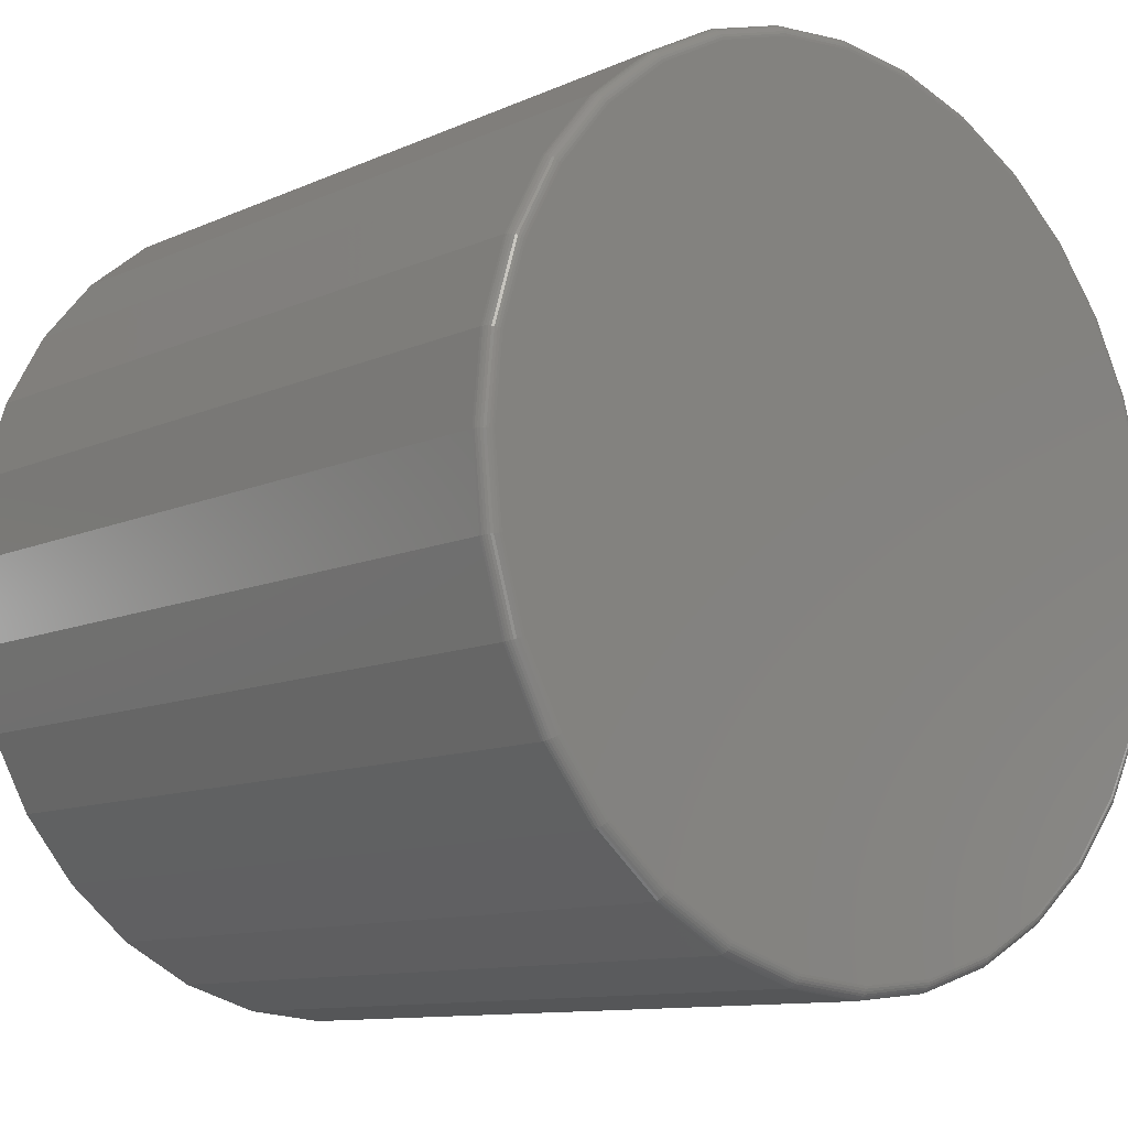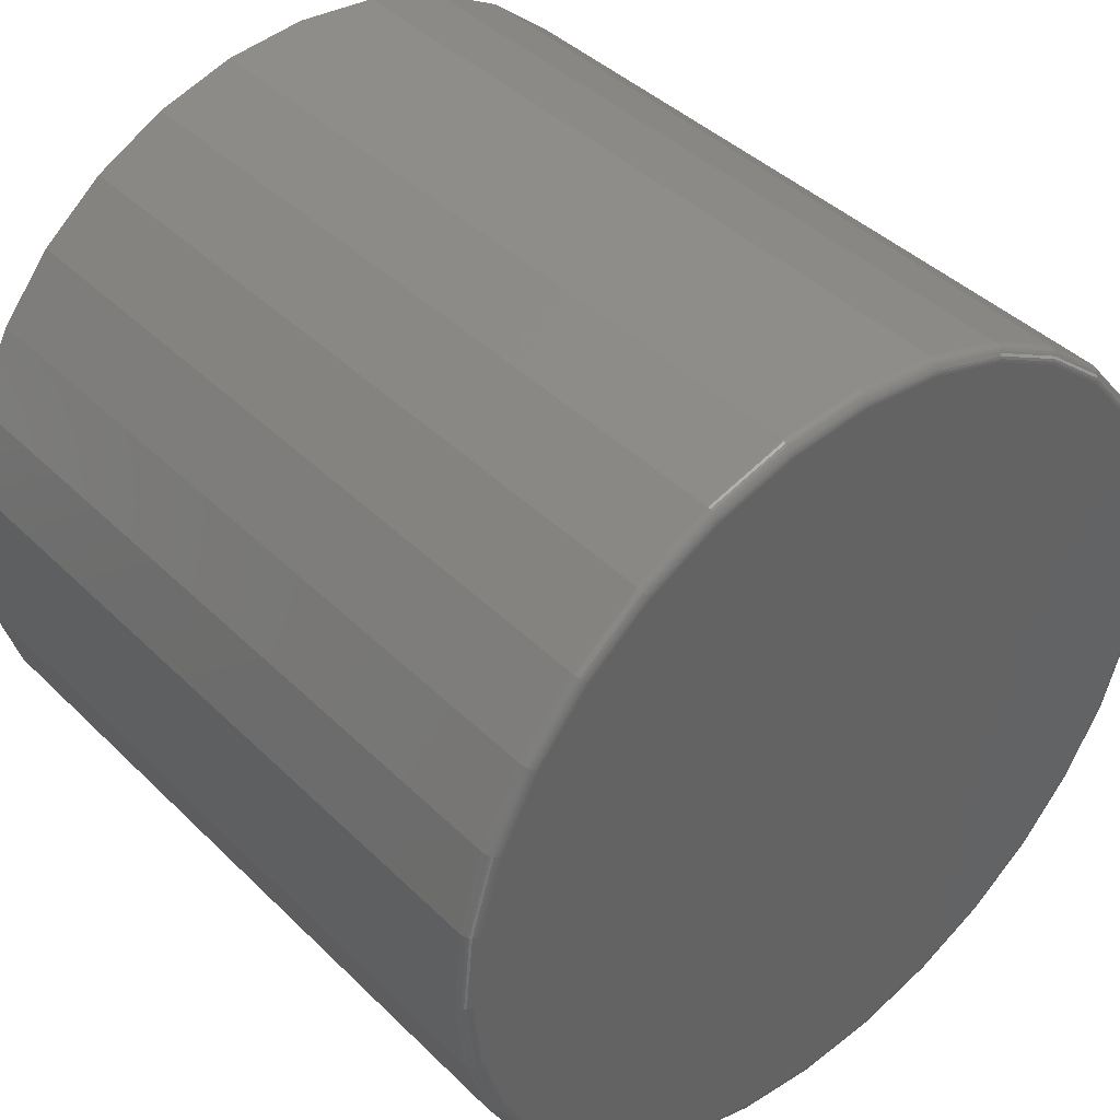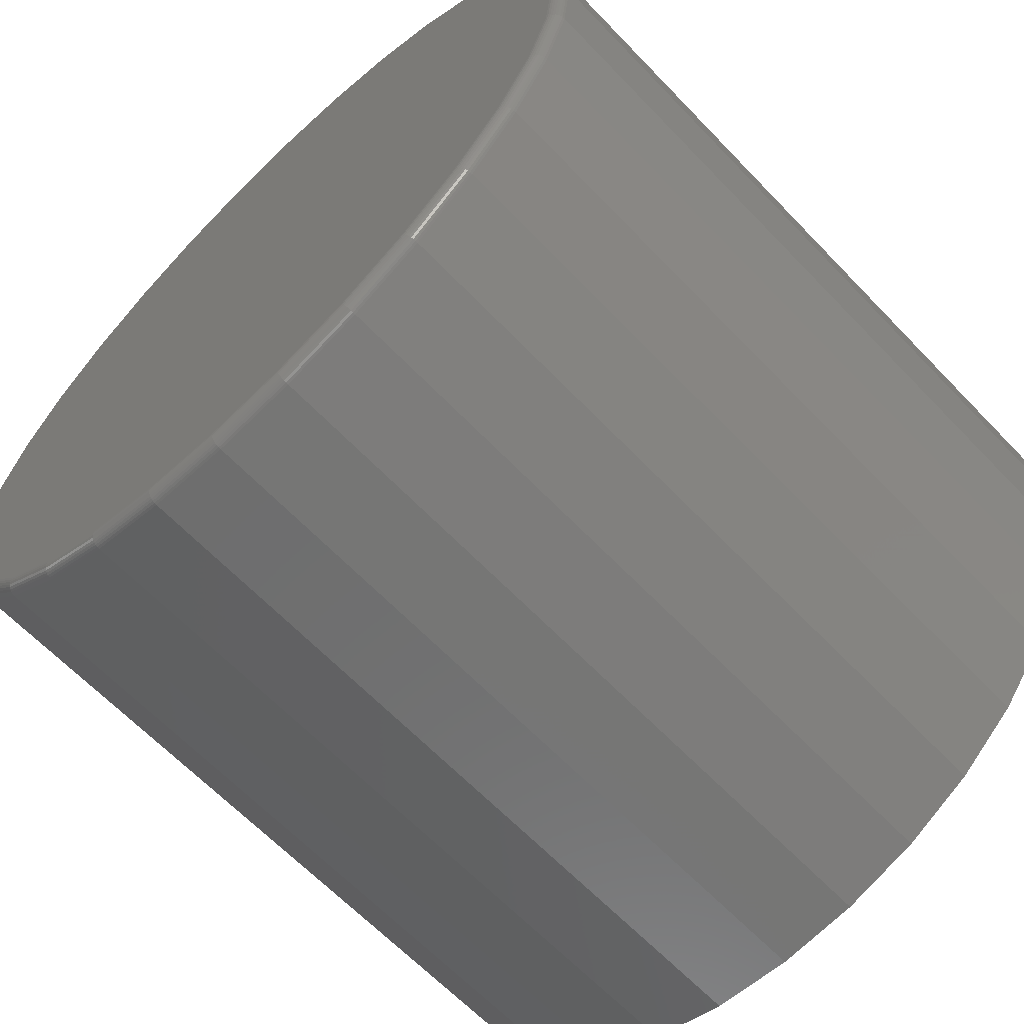
<metadata>
{"format":"stl","ext":"stl","renderer":"f3d","projection":"perspective","resolution":1024,"background":"white","views":[{"elev":-10.8,"azim":137.9,"up":"+Y"},{"elev":41.3,"azim":139.6,"up":"+Y"},{"elev":-64.4,"azim":-136.3,"up":"+Y"}]}
</metadata>
<code>
# stl→obj: 320 verts, 636 faces
v 0.007895 0.2606 0
v 0.05874 0.2556 0
v -0.04295 0.2556 0
v -0.09184 0.2408 0
v 0.1076 0.2408 0
v 0.05874 -0.2556 0
v -0.04295 -0.2556 0
v 0.1076 -0.2408 0
v 0.007895 -0.2606 0
v -0.09184 -0.2408 0
v -0.1369 -0.2167 0
v 0.1527 -0.2167 0
v -0.1764 -0.1843 0
v 0.1922 -0.1843 0
v -0.2088 -0.1448 0
v 0.2246 -0.1448 0
v -0.2329 -0.09973 0
v 0.2487 -0.09973 0
v -0.2477 -0.05084 0
v 0.2635 -0.05084 0
v -0.2527 -1.985e-16 0
v 0.2685 -6.275e-17 0
v -0.2477 0.05084 0
v 0.2635 0.05084 0
v -0.2329 0.09973 0
v 0.2487 0.09973 0
v -0.2088 0.1448 0
v 0.2246 0.1448 0
v -0.1764 0.1843 0
v 0.1922 0.1843 0
v -0.1369 0.2167 0
v 0.1527 0.2167 0
v 0.2763 -3.041e-16 0.007812
v 0.2763 0 0.4766
v 0.2712 -0.05237 0.007812
v 0.2712 -0.05237 0.4766
v 0.2559 -0.1027 0.007812
v 0.2559 -0.1027 0.4766
v 0.2311 -0.1491 0.007812
v 0.2311 -0.1491 0.4766
v 0.1977 -0.1898 0.007812
v 0.1977 -0.1898 0.4766
v 0.157 -0.2232 0.007812
v 0.157 -0.2232 0.4766
v 0.1106 -0.248 0.007812
v 0.1106 -0.248 0.4766
v 0.06026 -0.2633 0.007812
v 0.06026 -0.2633 0.4766
v 0.007895 -0.2684 0.007812
v 0.007895 -0.2684 0.4766
v -0.04447 -0.2633 0.007812
v -0.04447 -0.2633 0.4766
v -0.09483 -0.248 0.007812
v -0.09483 -0.248 0.4766
v -0.1412 -0.2232 0.007812
v -0.1412 -0.2232 0.4766
v -0.1819 -0.1898 0.007812
v -0.1819 -0.1898 0.4766
v -0.2153 -0.1491 0.007812
v -0.2153 -0.1491 0.4766
v -0.2401 -0.1027 0.007812
v -0.2401 -0.1027 0.4766
v -0.2554 -0.05237 0.007812
v -0.2554 -0.05237 0.4766
v -0.2605 3.287e-17 0.007812
v -0.2605 3.287e-17 0.4766
v -0.2554 0.05237 0.007812
v -0.2554 0.05237 0.4766
v -0.2401 0.1027 0.007812
v -0.2401 0.1027 0.4766
v -0.2153 0.1491 0.007812
v -0.2153 0.1491 0.4766
v -0.1819 0.1898 0.007812
v -0.1819 0.1898 0.4766
v -0.1412 0.2232 0.007812
v -0.1412 0.2232 0.4766
v -0.09483 0.248 0.007812
v -0.09483 0.248 0.4766
v -0.04447 0.2633 0.007812
v -0.04447 0.2633 0.4766
v 0.007895 0.2684 0.007812
v 0.007895 0.2684 0.4766
v 0.06026 0.2633 0.007812
v 0.06026 0.2633 0.4766
v 0.1106 0.248 0.007812
v 0.1106 0.248 0.4766
v 0.157 0.2232 0.007812
v 0.157 0.2232 0.4766
v 0.1977 0.1898 0.007812
v 0.1977 0.1898 0.4766
v 0.2311 0.1491 0.007812
v 0.2311 0.1491 0.4766
v 0.2559 0.1027 0.007812
v 0.2559 0.1027 0.4766
v 0.2712 0.05237 0.007812
v 0.2712 0.05237 0.4766
v -0.2604 -1.665e-16 0.006288
v -0.2552 0.05234 0.006288
v -0.2599 -1.665e-16 0.004823
v -0.2548 0.05225 0.004823
v -0.2592 -1.665e-16 0.003472
v -0.2541 0.05211 0.003472
v -0.2582 -1.665e-16 0.002288
v -0.2531 0.05192 0.002288
v -0.2571 -1.665e-16 0.001317
v -0.252 0.05169 0.001317
v -0.2557 -1.665e-16 0.0005947
v -0.2506 0.05143 0.0005947
v -0.2542 -1.527e-16 0.0001501
v -0.2492 0.05114 0.0001501
v 0.271 0.05234 0.006288
v 0.2762 -2.637e-16 0.006288
v 0.2706 0.05225 0.004823
v 0.2757 -2.637e-16 0.004823
v 0.2699 0.05211 0.003472
v 0.275 -2.637e-16 0.003472
v 0.2689 0.05192 0.002288
v 0.274 -2.776e-16 0.002288
v 0.2678 0.05169 0.001317
v 0.2728 -2.637e-16 0.001317
v 0.2664 0.05143 0.0005947
v 0.2715 -2.637e-16 0.0005947
v 0.265 0.05114 0.0001501
v 0.27 -2.637e-16 0.0001501
v 0.2557 0.1027 0.006288
v 0.2553 0.1025 0.004823
v 0.2547 0.1022 0.003472
v 0.2538 0.1018 0.002288
v 0.2527 0.1014 0.001317
v 0.2514 0.1009 0.0005947
v 0.2501 0.1003 0.0001501
v 0.231 0.149 0.006288
v 0.2306 0.1488 0.004823
v 0.23 0.1484 0.003472
v 0.2292 0.1479 0.002288
v 0.2282 0.1472 0.001317
v 0.2271 0.1464 0.0005947
v 0.2259 0.1456 0.0001501
v 0.1976 0.1897 0.006288
v 0.1973 0.1894 0.004823
v 0.1968 0.1889 0.003472
v 0.1961 0.1882 0.002288
v 0.1952 0.1873 0.001317
v 0.1943 0.1864 0.0005947
v 0.1933 0.1854 0.0001501
v 0.1569 0.2231 0.006288
v 0.1567 0.2227 0.004823
v 0.1563 0.2221 0.003472
v 0.1558 0.2213 0.002288
v 0.1551 0.2203 0.001317
v 0.1543 0.2192 0.0005947
v 0.1535 0.218 0.0001501
v 0.1106 0.2478 0.006288
v 0.1104 0.2474 0.004823
v 0.1101 0.2468 0.003472
v 0.1097 0.2459 0.002288
v 0.1093 0.2448 0.001317
v 0.1088 0.2435 0.0005947
v 0.1082 0.2422 0.0001501
v 0.06023 0.2631 0.006288
v 0.06015 0.2627 0.004823
v 0.06 0.262 0.003472
v 0.05981 0.261 0.002288
v 0.05958 0.2599 0.001317
v 0.05932 0.2585 0.0005947
v 0.05903 0.2571 0.0001501
v 0.007895 0.2683 0.006288
v 0.007895 0.2678 0.004823
v 0.007895 0.2671 0.003472
v 0.007895 0.2661 0.002288
v 0.007895 0.2649 0.001317
v 0.007895 0.2636 0.0005947
v 0.007895 0.2621 0.0001501
v -0.04444 0.2631 0.006288
v -0.04436 0.2627 0.004823
v -0.04421 0.262 0.003472
v -0.04403 0.261 0.002288
v -0.04379 0.2599 0.001317
v -0.04353 0.2585 0.0005947
v -0.04324 0.2571 0.0001501
v -0.09477 0.2478 0.006288
v -0.0946 0.2474 0.004823
v -0.09432 0.2468 0.003472
v -0.09395 0.2459 0.002288
v -0.0935 0.2448 0.001317
v -0.09298 0.2435 0.0005947
v -0.09242 0.2422 0.0001501
v -0.1411 0.2231 0.006288
v -0.1409 0.2227 0.004823
v -0.1405 0.2221 0.003472
v -0.14 0.2213 0.002288
v -0.1393 0.2203 0.001317
v -0.1386 0.2192 0.0005947
v -0.1377 0.218 0.0001501
v -0.1818 0.1897 0.006288
v -0.1815 0.1894 0.004823
v -0.181 0.1889 0.003472
v -0.1803 0.1882 0.002288
v -0.1795 0.1873 0.001317
v -0.1785 0.1864 0.0005947
v -0.1775 0.1854 0.0001501
v -0.2152 0.149 0.006288
v -0.2148 0.1488 0.004823
v -0.2142 0.1484 0.003472
v -0.2134 0.1479 0.002288
v -0.2124 0.1472 0.001317
v -0.2113 0.1464 0.0005947
v -0.2101 0.1456 0.0001501
v -0.24 0.1027 0.006288
v -0.2395 0.1025 0.004823
v -0.2389 0.1022 0.003472
v -0.238 0.1018 0.002288
v -0.2369 0.1014 0.001317
v -0.2356 0.1009 0.0005947
v -0.2343 0.1003 0.0001501
v 0.271 -0.05234 0.006288
v 0.2706 -0.05225 0.004823
v 0.2699 -0.05211 0.003472
v 0.2689 -0.05192 0.002288
v 0.2678 -0.05169 0.001317
v 0.2664 -0.05143 0.0005947
v 0.265 -0.05114 0.0001501
v -0.2552 -0.05234 0.006288
v -0.2548 -0.05225 0.004823
v -0.2541 -0.05211 0.003472
v -0.2531 -0.05192 0.002288
v -0.252 -0.05169 0.001317
v -0.2506 -0.05143 0.0005947
v -0.2492 -0.05114 0.0001501
v -0.24 -0.1027 0.006288
v -0.2395 -0.1025 0.004823
v -0.2389 -0.1022 0.003472
v -0.238 -0.1018 0.002288
v -0.2369 -0.1014 0.001317
v -0.2356 -0.1009 0.0005947
v -0.2343 -0.1003 0.0001501
v -0.2152 -0.149 0.006288
v -0.2148 -0.1488 0.004823
v -0.2142 -0.1484 0.003472
v -0.2134 -0.1479 0.002288
v -0.2124 -0.1472 0.001317
v -0.2113 -0.1464 0.0005947
v -0.2101 -0.1456 0.0001501
v -0.1818 -0.1897 0.006288
v -0.1815 -0.1894 0.004823
v -0.181 -0.1889 0.003472
v -0.1803 -0.1882 0.002288
v -0.1795 -0.1873 0.001317
v -0.1785 -0.1864 0.0005947
v -0.1775 -0.1854 0.0001501
v -0.1411 -0.2231 0.006288
v -0.1409 -0.2227 0.004823
v -0.1405 -0.2221 0.003472
v -0.14 -0.2213 0.002288
v -0.1393 -0.2203 0.001317
v -0.1386 -0.2192 0.0005947
v -0.1377 -0.218 0.0001501
v -0.09477 -0.2478 0.006288
v -0.0946 -0.2474 0.004823
v -0.09432 -0.2468 0.003472
v -0.09395 -0.2459 0.002288
v -0.0935 -0.2448 0.001317
v -0.09298 -0.2435 0.0005947
v -0.09242 -0.2422 0.0001501
v -0.04444 -0.2631 0.006288
v -0.04436 -0.2627 0.004823
v -0.04421 -0.262 0.003472
v -0.04403 -0.261 0.002288
v -0.04379 -0.2599 0.001317
v -0.04353 -0.2585 0.0005947
v -0.04324 -0.2571 0.0001501
v 0.007895 -0.2683 0.006288
v 0.007895 -0.2678 0.004823
v 0.007895 -0.2671 0.003472
v 0.007895 -0.2661 0.002288
v 0.007895 -0.2649 0.001317
v 0.007895 -0.2636 0.0005947
v 0.007895 -0.2621 0.0001501
v 0.06023 -0.2631 0.006288
v 0.06015 -0.2627 0.004823
v 0.06 -0.262 0.003472
v 0.05981 -0.261 0.002288
v 0.05958 -0.2599 0.001317
v 0.05932 -0.2585 0.0005947
v 0.05903 -0.2571 0.0001501
v 0.1106 -0.2478 0.006288
v 0.1104 -0.2474 0.004823
v 0.1101 -0.2468 0.003472
v 0.1097 -0.2459 0.002288
v 0.1093 -0.2448 0.001317
v 0.1088 -0.2435 0.0005947
v 0.1082 -0.2422 0.0001501
v 0.1569 -0.2231 0.006288
v 0.1567 -0.2227 0.004823
v 0.1563 -0.2221 0.003472
v 0.1558 -0.2213 0.002288
v 0.1551 -0.2203 0.001317
v 0.1543 -0.2192 0.0005947
v 0.1535 -0.218 0.0001501
v 0.1976 -0.1897 0.006288
v 0.1973 -0.1894 0.004823
v 0.1968 -0.1889 0.003472
v 0.1961 -0.1882 0.002288
v 0.1952 -0.1873 0.001317
v 0.1943 -0.1864 0.0005947
v 0.1933 -0.1854 0.0001501
v 0.231 -0.149 0.006288
v 0.2306 -0.1488 0.004823
v 0.23 -0.1484 0.003472
v 0.2292 -0.1479 0.002288
v 0.2282 -0.1472 0.001317
v 0.2271 -0.1464 0.0005947
v 0.2259 -0.1456 0.0001501
v 0.2557 -0.1027 0.006288
v 0.2553 -0.1025 0.004823
v 0.2547 -0.1022 0.003472
v 0.2538 -0.1018 0.002288
v 0.2527 -0.1014 0.001317
v 0.2514 -0.1009 0.0005947
v 0.2501 -0.1003 0.0001501
f 1 2 3
f 4 3 2
f 5 4 2
f 6 7 8
f 9 7 6
f 7 10 8
f 8 10 11
f 8 11 12
f 12 11 13
f 12 13 14
f 14 13 15
f 14 15 16
f 16 15 17
f 16 17 18
f 18 17 19
f 18 19 20
f 20 19 21
f 20 21 22
f 22 21 23
f 22 23 24
f 24 23 25
f 24 25 26
f 26 25 27
f 26 27 28
f 28 27 29
f 28 29 30
f 30 29 31
f 30 31 32
f 32 31 4
f 32 4 5
f 33 34 35
f 35 34 36
f 35 36 37
f 37 36 38
f 37 38 39
f 39 38 40
f 39 40 41
f 41 40 42
f 41 42 43
f 43 42 44
f 43 44 45
f 45 44 46
f 45 46 47
f 47 46 48
f 47 48 49
f 49 48 50
f 49 50 51
f 51 50 52
f 51 52 53
f 53 52 54
f 53 54 55
f 55 54 56
f 55 56 57
f 57 56 58
f 57 58 59
f 59 58 60
f 59 60 61
f 61 60 62
f 61 62 63
f 63 62 64
f 63 64 65
f 65 64 66
f 65 66 67
f 67 66 68
f 67 68 69
f 69 68 70
f 69 70 71
f 71 70 72
f 71 72 73
f 73 72 74
f 73 74 75
f 75 74 76
f 75 76 77
f 77 76 78
f 77 78 79
f 79 78 80
f 79 80 81
f 81 80 82
f 81 82 83
f 83 82 84
f 83 84 85
f 85 84 86
f 85 86 87
f 87 86 88
f 87 88 89
f 89 88 90
f 89 90 91
f 91 90 92
f 91 92 93
f 93 92 94
f 93 94 95
f 95 94 96
f 95 96 33
f 33 96 34
f 65 67 97
f 97 67 98
f 97 98 99
f 99 98 100
f 99 100 101
f 101 100 102
f 101 102 103
f 103 102 104
f 103 104 105
f 105 104 106
f 105 106 107
f 107 106 108
f 107 108 109
f 109 108 110
f 109 110 21
f 21 110 23
f 95 33 111
f 111 33 112
f 111 112 113
f 113 112 114
f 113 114 115
f 115 114 116
f 115 116 117
f 117 116 118
f 117 118 119
f 119 118 120
f 119 120 121
f 121 120 122
f 121 122 123
f 123 122 124
f 123 124 24
f 24 124 22
f 93 95 125
f 125 95 111
f 125 111 126
f 126 111 113
f 126 113 127
f 127 113 115
f 127 115 128
f 128 115 117
f 128 117 129
f 129 117 119
f 129 119 130
f 130 119 121
f 130 121 131
f 131 121 123
f 131 123 26
f 26 123 24
f 91 93 132
f 132 93 125
f 132 125 133
f 133 125 126
f 133 126 134
f 134 126 127
f 134 127 135
f 135 127 128
f 135 128 136
f 136 128 129
f 136 129 137
f 137 129 130
f 137 130 138
f 138 130 131
f 138 131 28
f 28 131 26
f 89 91 139
f 139 91 132
f 139 132 140
f 140 132 133
f 140 133 141
f 141 133 134
f 141 134 142
f 142 134 135
f 142 135 143
f 143 135 136
f 143 136 144
f 144 136 137
f 144 137 145
f 145 137 138
f 145 138 30
f 30 138 28
f 87 89 146
f 146 89 139
f 146 139 147
f 147 139 140
f 147 140 148
f 148 140 141
f 148 141 149
f 149 141 142
f 149 142 150
f 150 142 143
f 150 143 151
f 151 143 144
f 151 144 152
f 152 144 145
f 152 145 32
f 32 145 30
f 85 87 153
f 153 87 146
f 153 146 154
f 154 146 147
f 154 147 155
f 155 147 148
f 155 148 156
f 156 148 149
f 156 149 157
f 157 149 150
f 157 150 158
f 158 150 151
f 158 151 159
f 159 151 152
f 159 152 5
f 5 152 32
f 83 85 160
f 160 85 153
f 160 153 161
f 161 153 154
f 161 154 162
f 162 154 155
f 162 155 163
f 163 155 156
f 163 156 164
f 164 156 157
f 164 157 165
f 165 157 158
f 165 158 166
f 166 158 159
f 166 159 2
f 2 159 5
f 81 83 167
f 167 83 160
f 167 160 168
f 168 160 161
f 168 161 169
f 169 161 162
f 169 162 170
f 170 162 163
f 170 163 171
f 171 163 164
f 171 164 172
f 172 164 165
f 172 165 173
f 173 165 166
f 173 166 1
f 1 166 2
f 79 81 174
f 174 81 167
f 174 167 175
f 175 167 168
f 175 168 176
f 176 168 169
f 176 169 177
f 177 169 170
f 177 170 178
f 178 170 171
f 178 171 179
f 179 171 172
f 179 172 180
f 180 172 173
f 180 173 3
f 3 173 1
f 77 79 181
f 181 79 174
f 181 174 182
f 182 174 175
f 182 175 183
f 183 175 176
f 183 176 184
f 184 176 177
f 184 177 185
f 185 177 178
f 185 178 186
f 186 178 179
f 186 179 187
f 187 179 180
f 187 180 4
f 4 180 3
f 75 77 188
f 188 77 181
f 188 181 189
f 189 181 182
f 189 182 190
f 190 182 183
f 190 183 191
f 191 183 184
f 191 184 192
f 192 184 185
f 192 185 193
f 193 185 186
f 193 186 194
f 194 186 187
f 194 187 31
f 31 187 4
f 73 75 195
f 195 75 188
f 195 188 196
f 196 188 189
f 196 189 197
f 197 189 190
f 197 190 198
f 198 190 191
f 198 191 199
f 199 191 192
f 199 192 200
f 200 192 193
f 200 193 201
f 201 193 194
f 201 194 29
f 29 194 31
f 71 73 202
f 202 73 195
f 202 195 203
f 203 195 196
f 203 196 204
f 204 196 197
f 204 197 205
f 205 197 198
f 205 198 206
f 206 198 199
f 206 199 207
f 207 199 200
f 207 200 208
f 208 200 201
f 208 201 27
f 27 201 29
f 69 71 209
f 209 71 202
f 209 202 210
f 210 202 203
f 210 203 211
f 211 203 204
f 211 204 212
f 212 204 205
f 212 205 213
f 213 205 206
f 213 206 214
f 214 206 207
f 214 207 215
f 215 207 208
f 215 208 25
f 25 208 27
f 67 69 98
f 98 69 209
f 98 209 100
f 100 209 210
f 100 210 102
f 102 210 211
f 102 211 104
f 104 211 212
f 104 212 106
f 106 212 213
f 106 213 108
f 108 213 214
f 108 214 110
f 110 214 215
f 110 215 23
f 23 215 25
f 33 35 112
f 112 35 216
f 112 216 114
f 114 216 217
f 114 217 116
f 116 217 218
f 116 218 118
f 118 218 219
f 118 219 120
f 120 219 220
f 120 220 122
f 122 220 221
f 122 221 124
f 124 221 222
f 124 222 22
f 22 222 20
f 63 65 223
f 223 65 97
f 223 97 224
f 224 97 99
f 224 99 225
f 225 99 101
f 225 101 226
f 226 101 103
f 226 103 227
f 227 103 105
f 227 105 228
f 228 105 107
f 228 107 229
f 229 107 109
f 229 109 19
f 19 109 21
f 61 63 230
f 230 63 223
f 230 223 231
f 231 223 224
f 231 224 232
f 232 224 225
f 232 225 233
f 233 225 226
f 233 226 234
f 234 226 227
f 234 227 235
f 235 227 228
f 235 228 236
f 236 228 229
f 236 229 17
f 17 229 19
f 59 61 237
f 237 61 230
f 237 230 238
f 238 230 231
f 238 231 239
f 239 231 232
f 239 232 240
f 240 232 233
f 240 233 241
f 241 233 234
f 241 234 242
f 242 234 235
f 242 235 243
f 243 235 236
f 243 236 15
f 15 236 17
f 57 59 244
f 244 59 237
f 244 237 245
f 245 237 238
f 245 238 246
f 246 238 239
f 246 239 247
f 247 239 240
f 247 240 248
f 248 240 241
f 248 241 249
f 249 241 242
f 249 242 250
f 250 242 243
f 250 243 13
f 13 243 15
f 55 57 251
f 251 57 244
f 251 244 252
f 252 244 245
f 252 245 253
f 253 245 246
f 253 246 254
f 254 246 247
f 254 247 255
f 255 247 248
f 255 248 256
f 256 248 249
f 256 249 257
f 257 249 250
f 257 250 11
f 11 250 13
f 53 55 258
f 258 55 251
f 258 251 259
f 259 251 252
f 259 252 260
f 260 252 253
f 260 253 261
f 261 253 254
f 261 254 262
f 262 254 255
f 262 255 263
f 263 255 256
f 263 256 264
f 264 256 257
f 264 257 10
f 10 257 11
f 51 53 265
f 265 53 258
f 265 258 266
f 266 258 259
f 266 259 267
f 267 259 260
f 267 260 268
f 268 260 261
f 268 261 269
f 269 261 262
f 269 262 270
f 270 262 263
f 270 263 271
f 271 263 264
f 271 264 7
f 7 264 10
f 49 51 272
f 272 51 265
f 272 265 273
f 273 265 266
f 273 266 274
f 274 266 267
f 274 267 275
f 275 267 268
f 275 268 276
f 276 268 269
f 276 269 277
f 277 269 270
f 277 270 278
f 278 270 271
f 278 271 9
f 9 271 7
f 47 49 279
f 279 49 272
f 279 272 280
f 280 272 273
f 280 273 281
f 281 273 274
f 281 274 282
f 282 274 275
f 282 275 283
f 283 275 276
f 283 276 284
f 284 276 277
f 284 277 285
f 285 277 278
f 285 278 6
f 6 278 9
f 45 47 286
f 286 47 279
f 286 279 287
f 287 279 280
f 287 280 288
f 288 280 281
f 288 281 289
f 289 281 282
f 289 282 290
f 290 282 283
f 290 283 291
f 291 283 284
f 291 284 292
f 292 284 285
f 292 285 8
f 8 285 6
f 43 45 293
f 293 45 286
f 293 286 294
f 294 286 287
f 294 287 295
f 295 287 288
f 295 288 296
f 296 288 289
f 296 289 297
f 297 289 290
f 297 290 298
f 298 290 291
f 298 291 299
f 299 291 292
f 299 292 12
f 12 292 8
f 41 43 300
f 300 43 293
f 300 293 301
f 301 293 294
f 301 294 302
f 302 294 295
f 302 295 303
f 303 295 296
f 303 296 304
f 304 296 297
f 304 297 305
f 305 297 298
f 305 298 306
f 306 298 299
f 306 299 14
f 14 299 12
f 39 41 307
f 307 41 300
f 307 300 308
f 308 300 301
f 308 301 309
f 309 301 302
f 309 302 310
f 310 302 303
f 310 303 311
f 311 303 304
f 311 304 312
f 312 304 305
f 312 305 313
f 313 305 306
f 313 306 16
f 16 306 14
f 37 39 314
f 314 39 307
f 314 307 315
f 315 307 308
f 315 308 316
f 316 308 309
f 316 309 317
f 317 309 310
f 317 310 318
f 318 310 311
f 318 311 319
f 319 311 312
f 319 312 320
f 320 312 313
f 320 313 18
f 18 313 16
f 35 37 216
f 216 37 314
f 216 314 217
f 217 314 315
f 217 315 218
f 218 315 316
f 218 316 219
f 219 316 317
f 219 317 220
f 220 317 318
f 220 318 221
f 221 318 319
f 221 319 222
f 222 319 320
f 222 320 20
f 20 320 18
f 80 84 82
f 84 80 86
f 86 80 78
f 86 78 88
f 88 78 76
f 88 76 90
f 90 76 74
f 90 74 92
f 92 74 72
f 92 72 94
f 94 72 70
f 94 70 96
f 96 70 68
f 96 68 34
f 34 68 66
f 34 66 36
f 36 66 64
f 36 64 38
f 38 64 62
f 38 62 40
f 40 62 60
f 40 60 42
f 42 60 58
f 42 58 44
f 44 58 56
f 44 56 46
f 46 56 54
f 46 54 48
f 48 54 52
f 48 52 50

</code>
